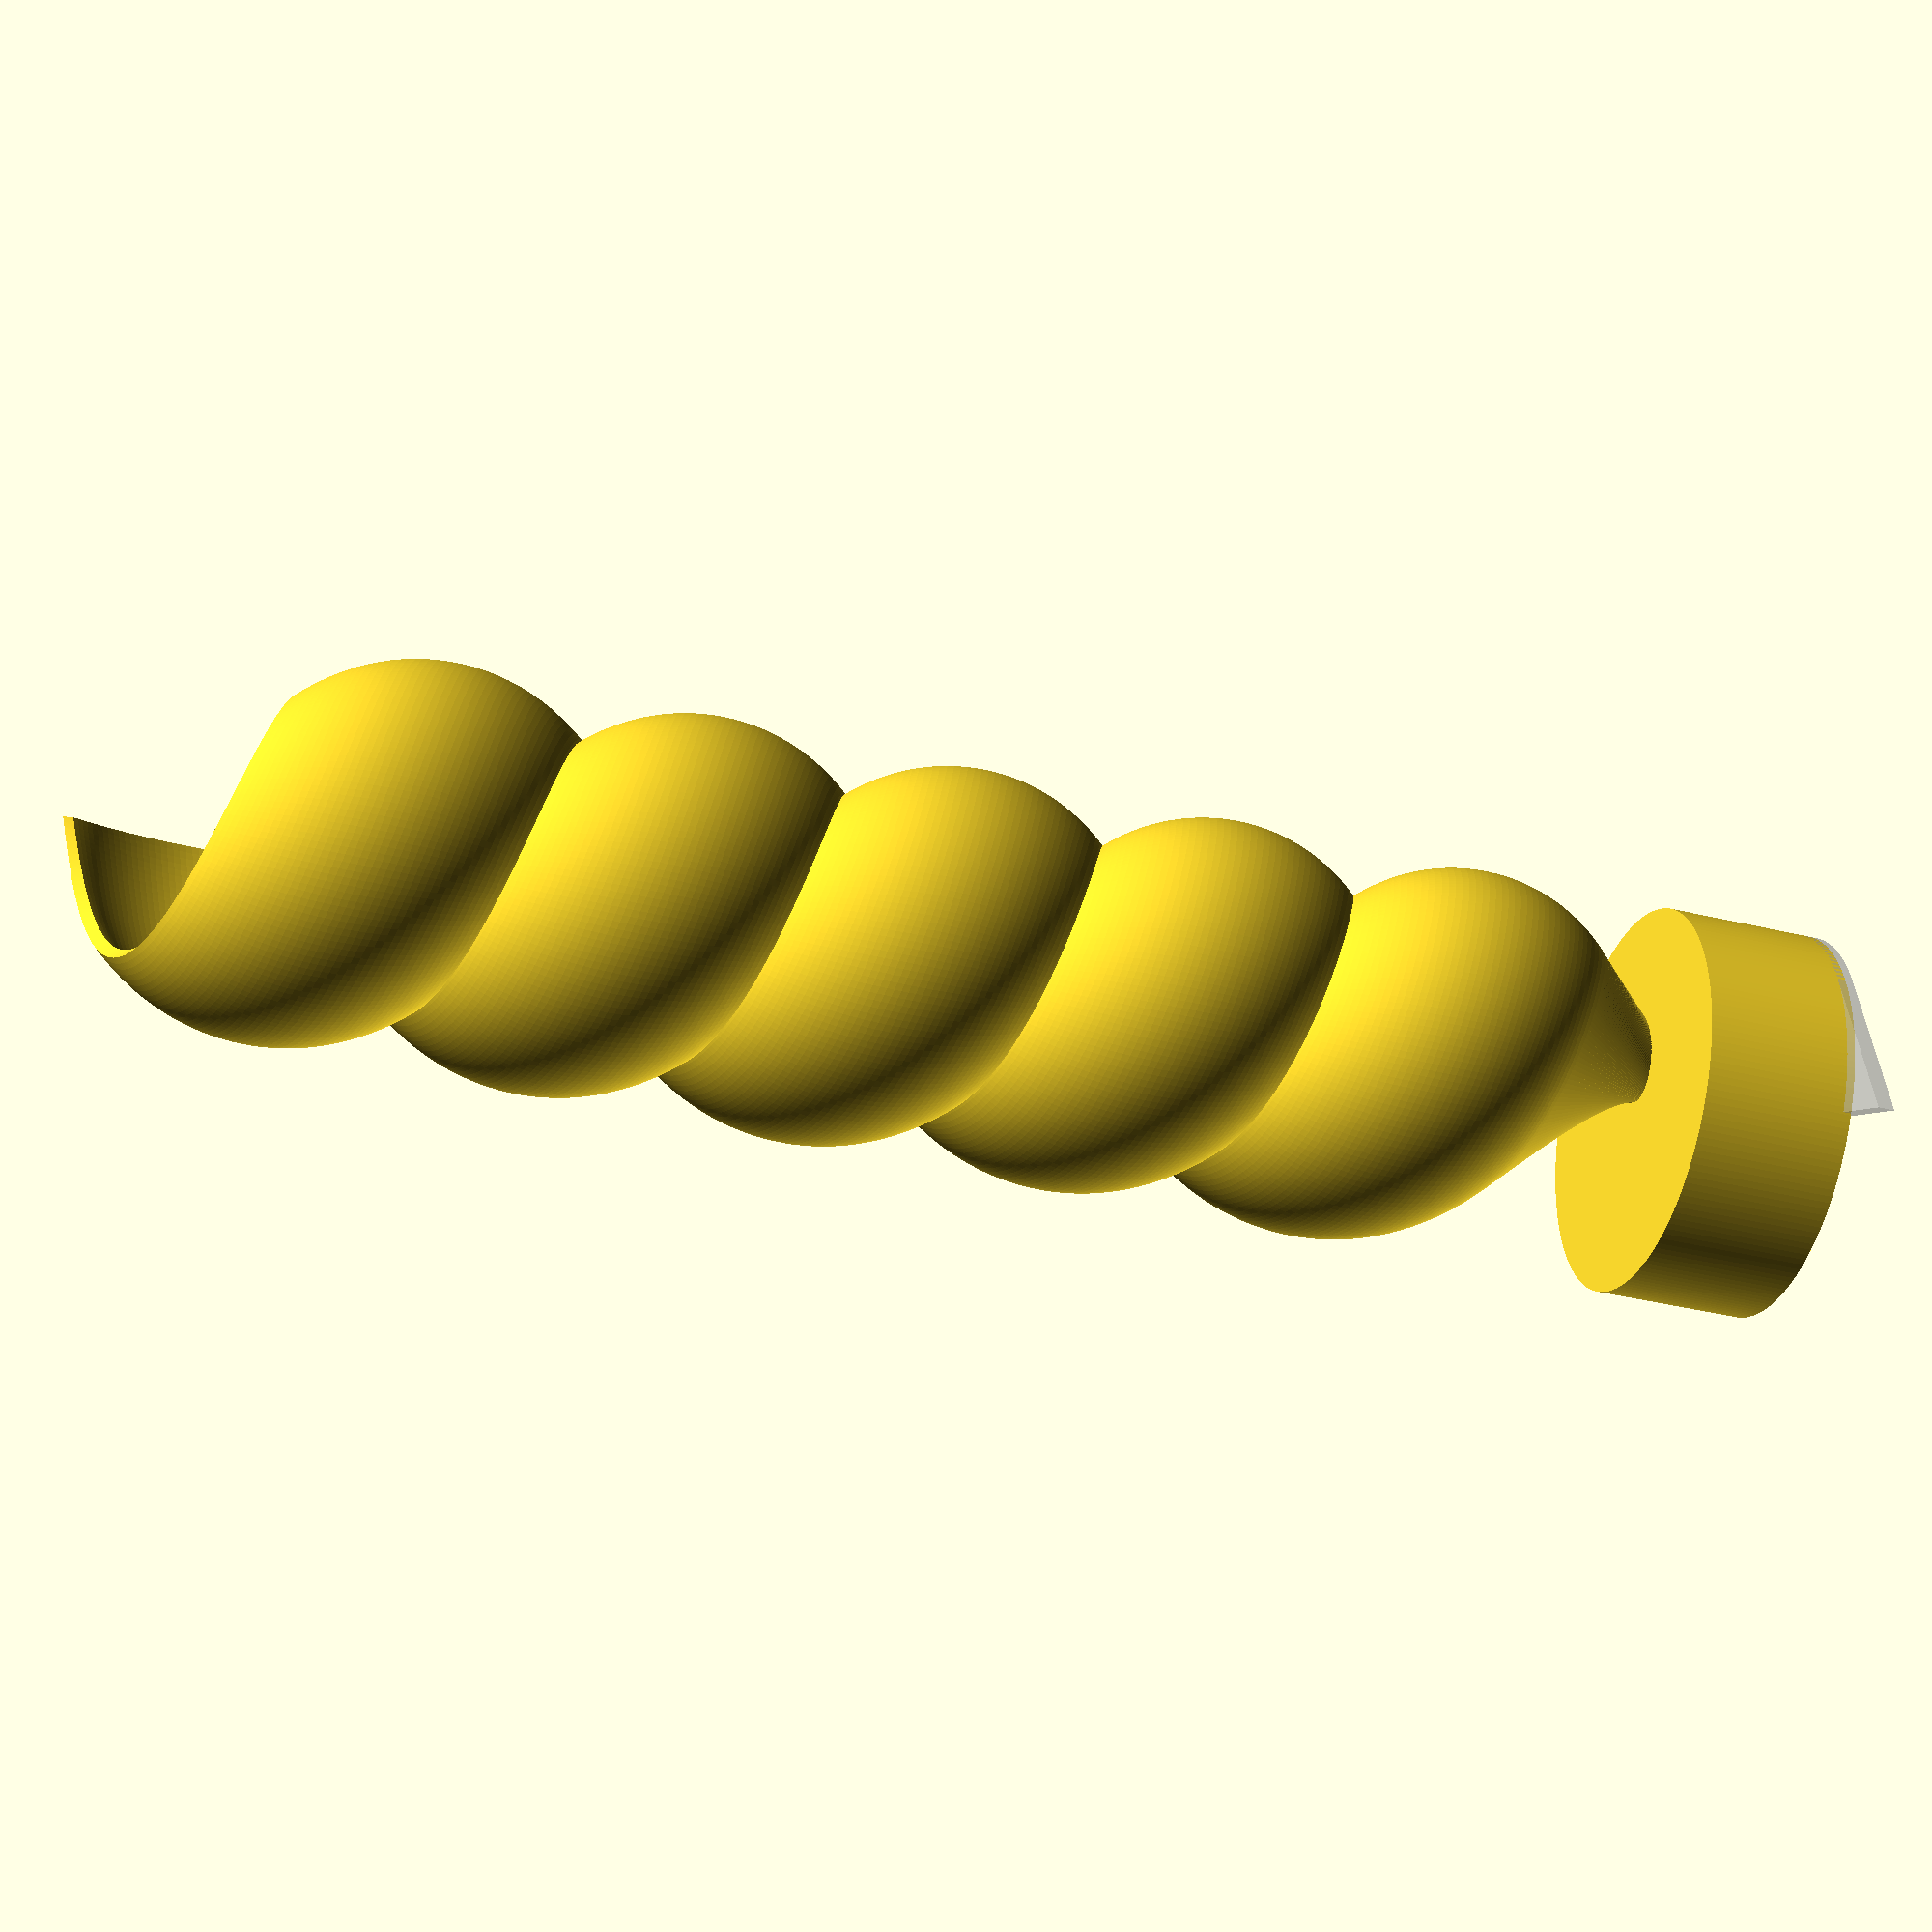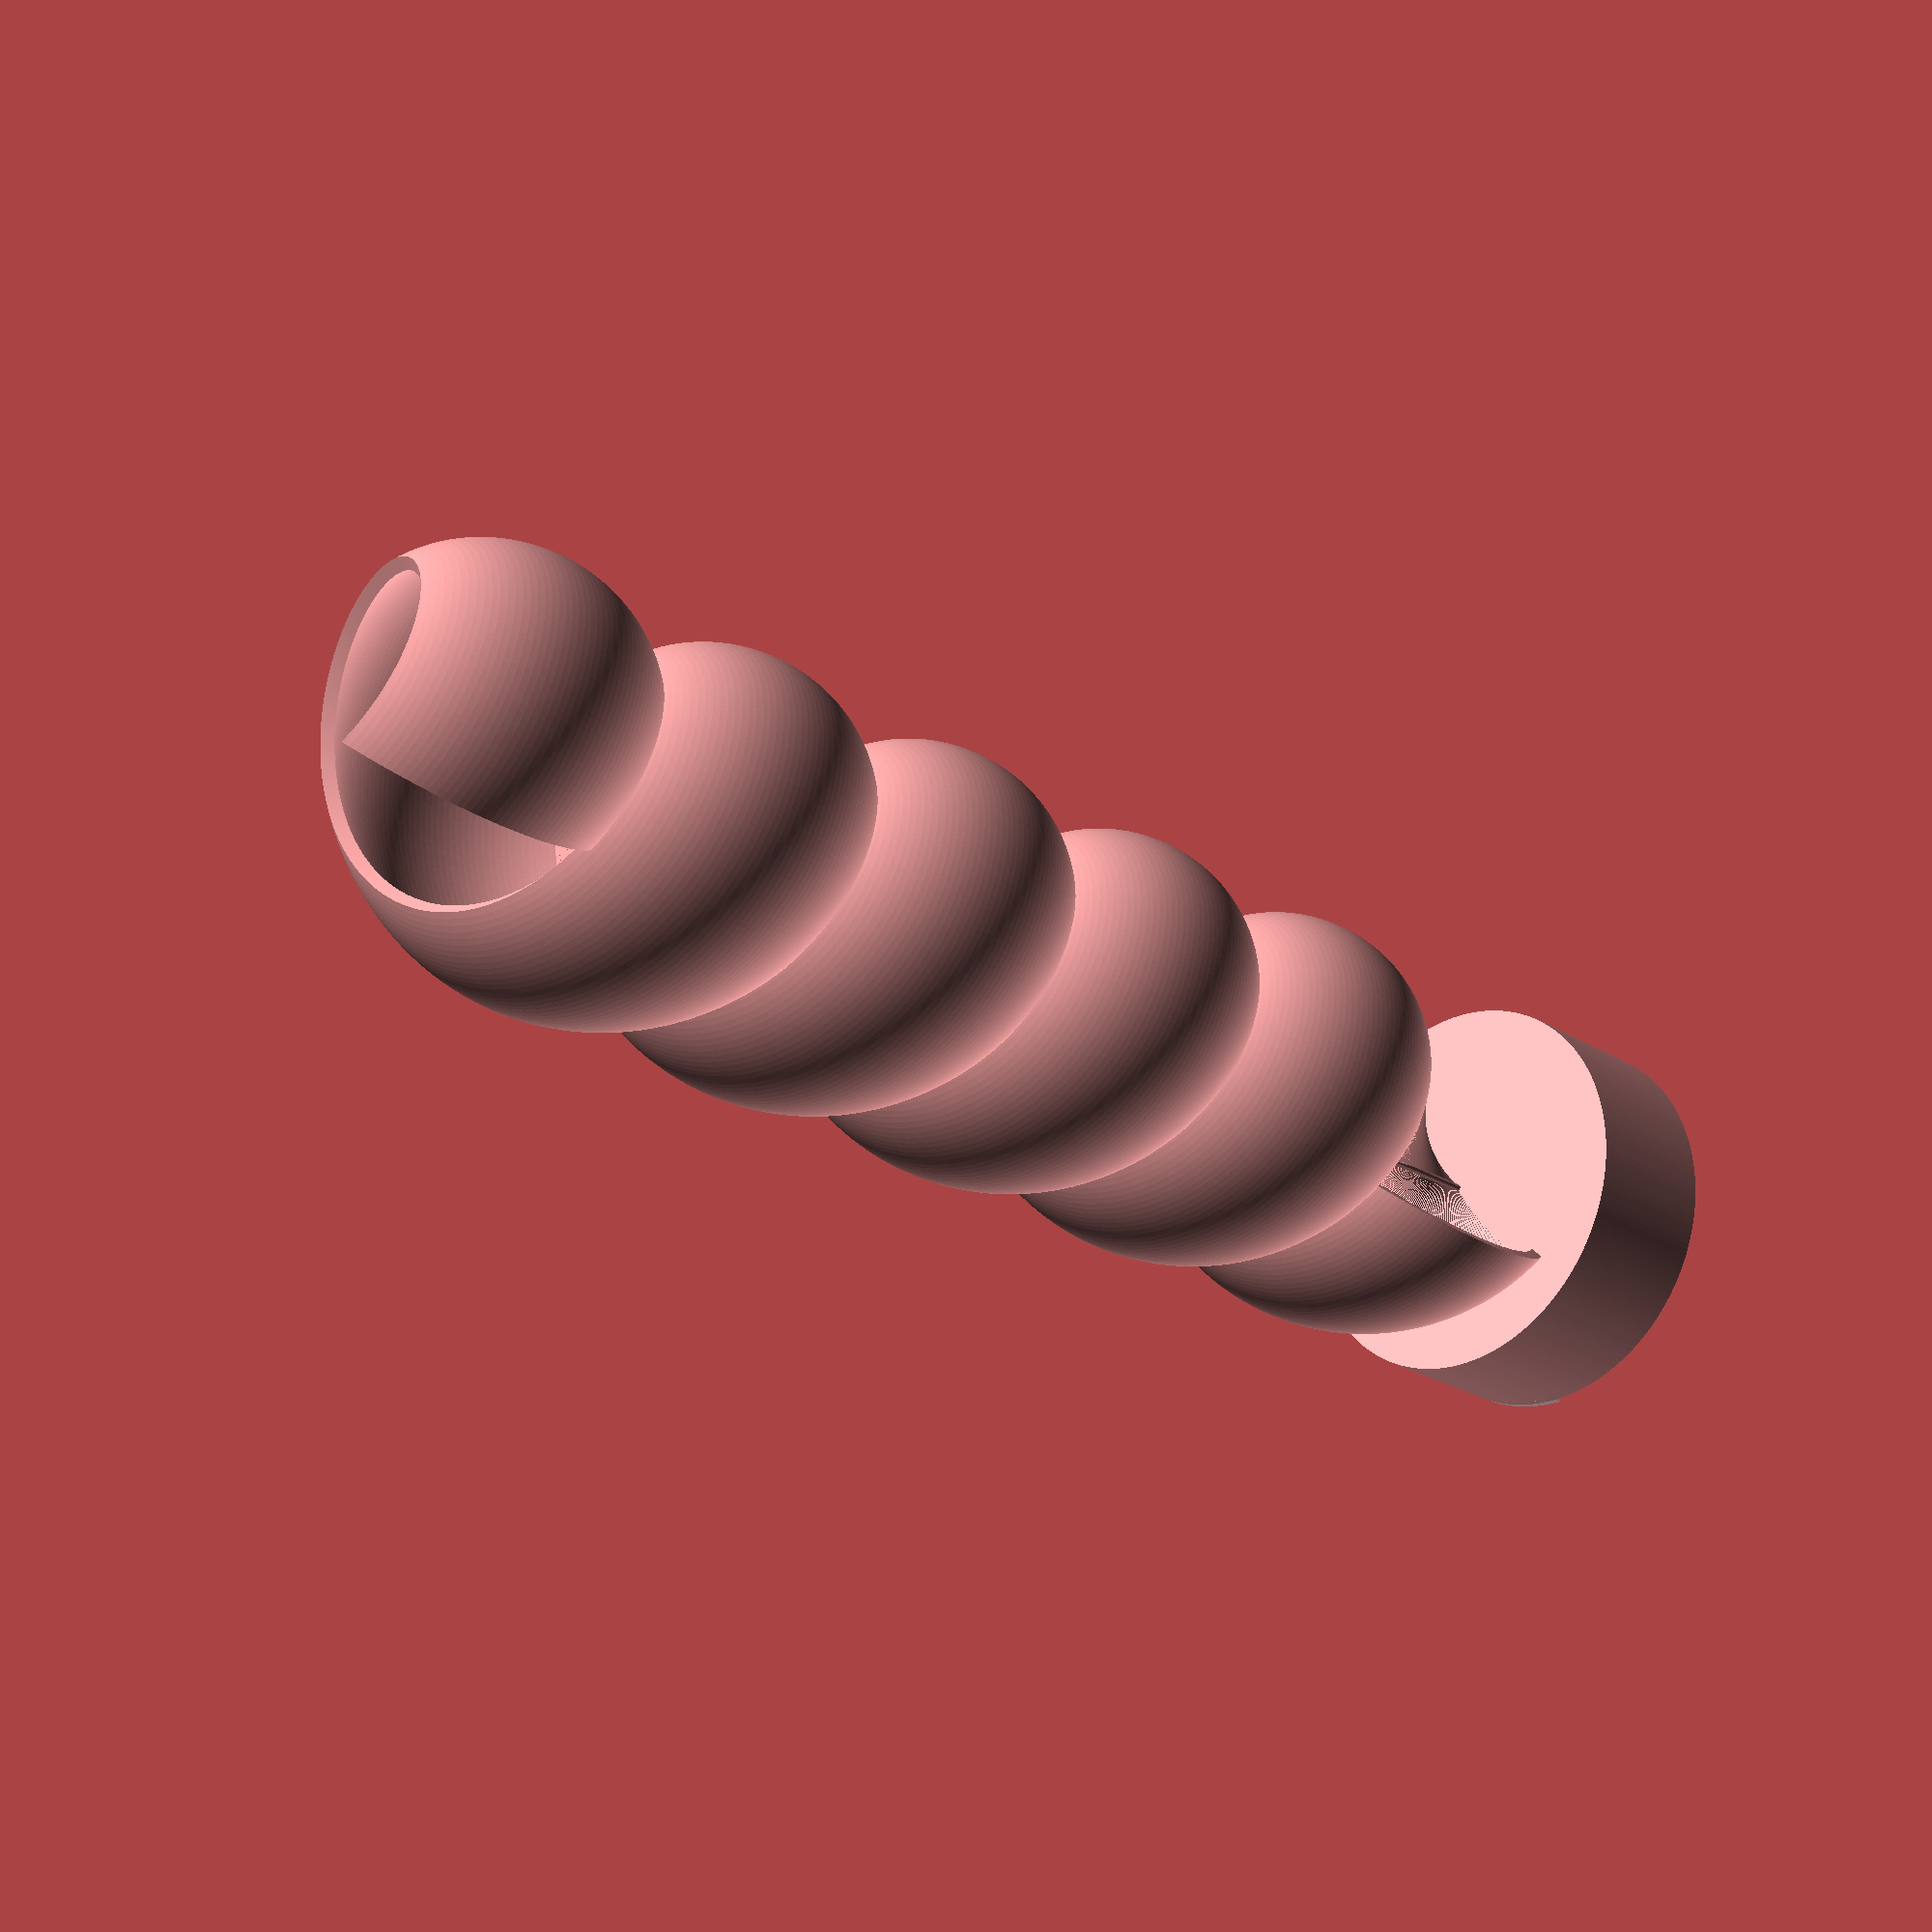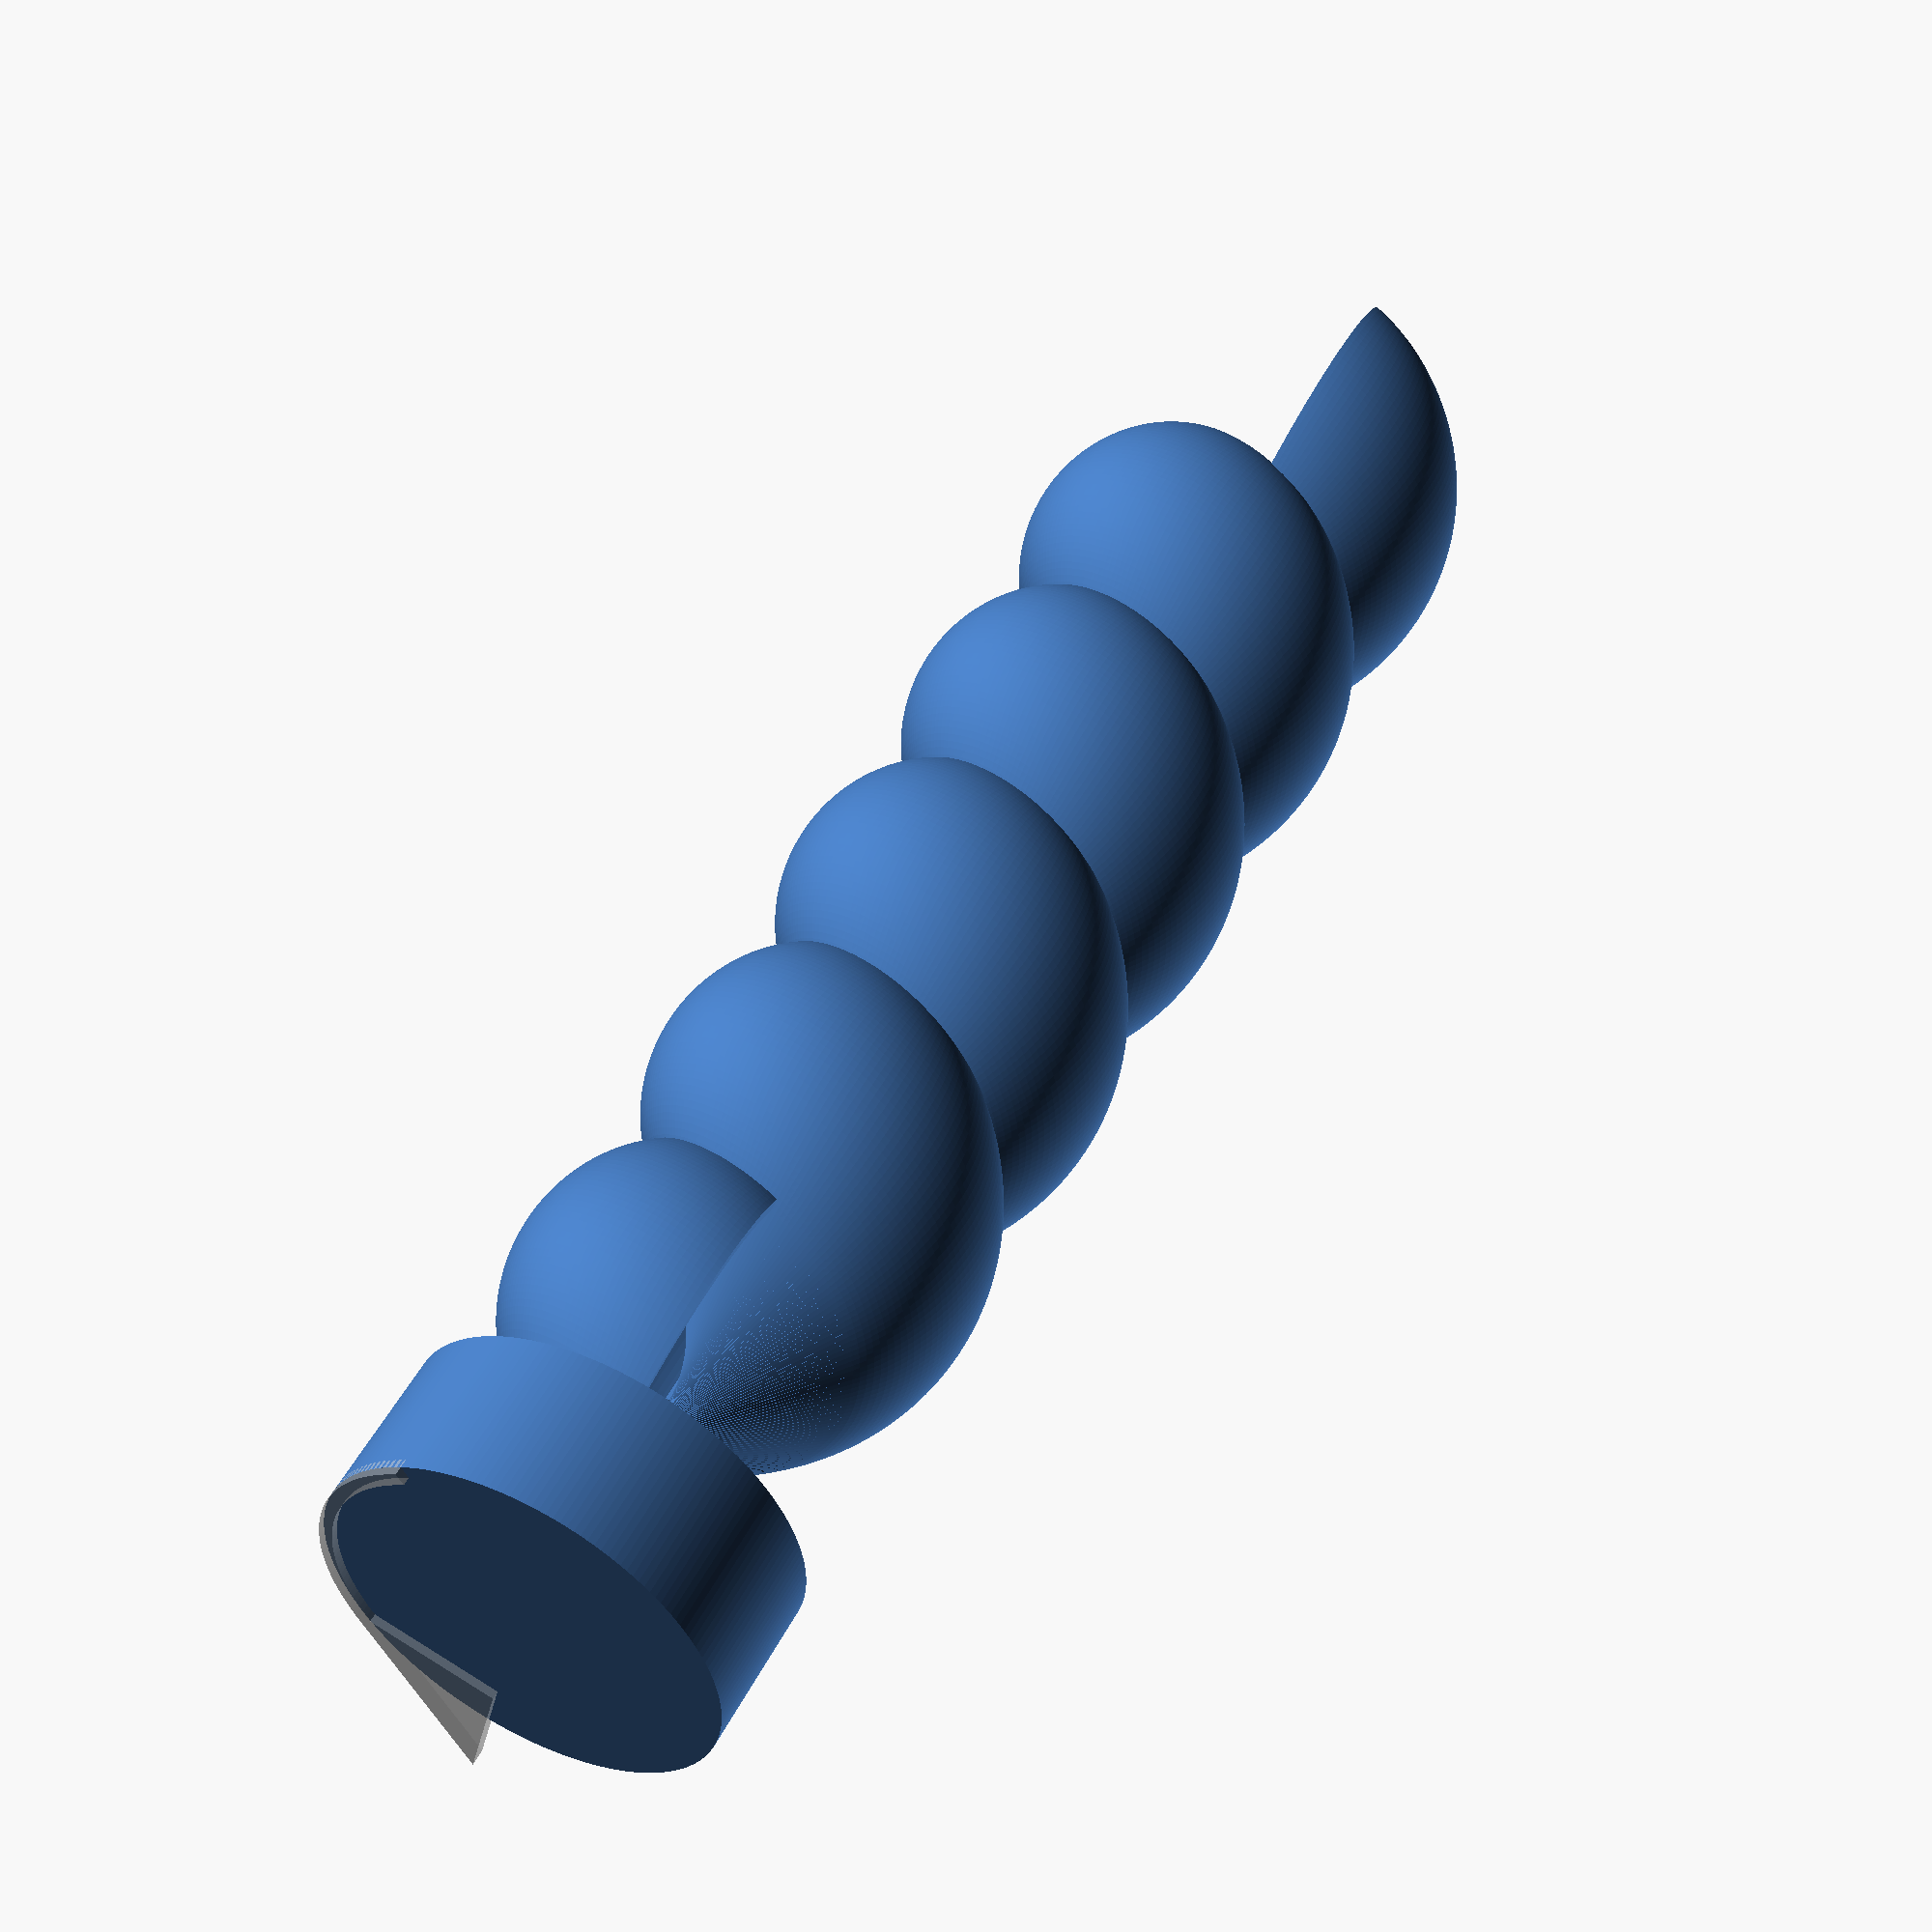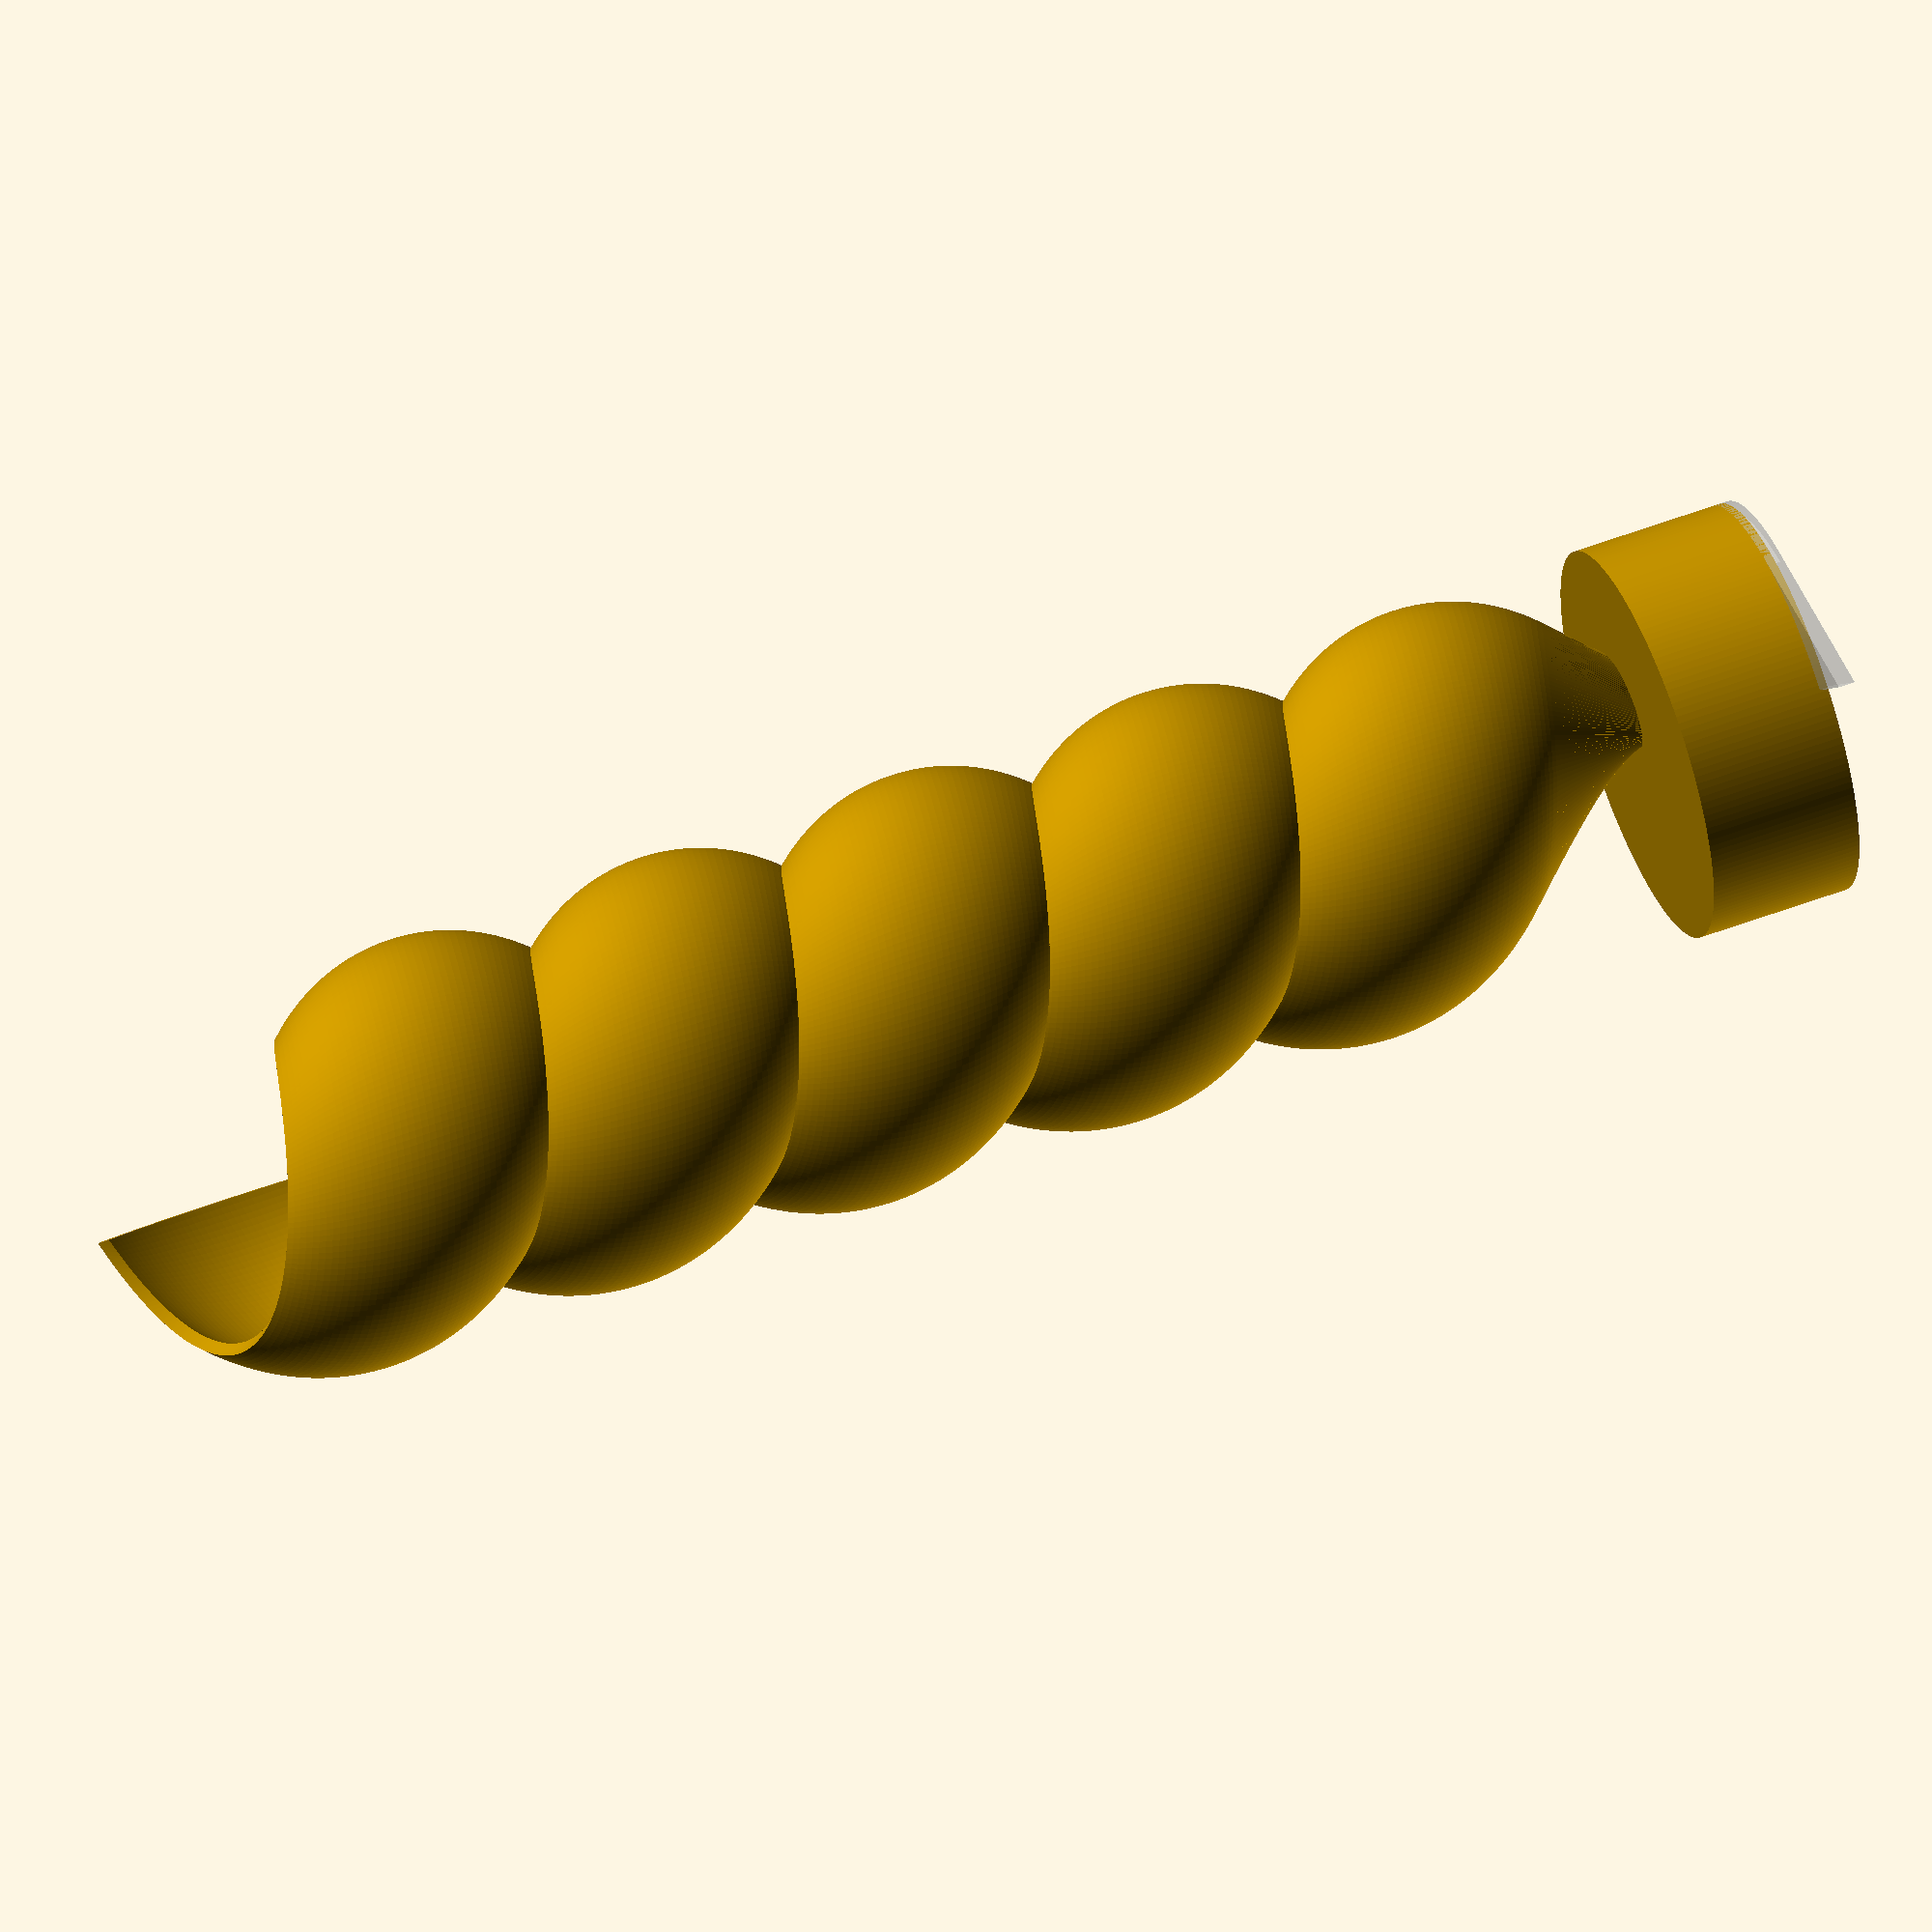
<openscad>
//OpenSCAD model to create an archimedes screw
//File archimedesScrew.scad
//(c) 2024 Rich Cameron
//for the book 3D Printed Science projects, Volume 1
//Licensed under a Creative Commons, Attribution,
//CC-BY 4.0 international license, per
//https://creativecommons.org/licenses/by/4.0/
//Attribute to Rich Cameron, at
//repository github.com/whosawhatsis/3DP-Science-Projects

//how far up the screw steps with each turn (mm)
pitch = 16;
//radius of the screw (mm)
r = 12;
//wall thickness, ideally double your nozzle diameter (mm)
wall = .8;
//number of turns
turns = 5;
//number of segments per turn
fn = 180;

$fs = .2;
$fa = 2;

rawthread = [
  r * [0.01, sin(-45) * 2],
  for(a = [-45:2:45]) r * [cos(a), sin(a)],
  for(a = [45:-2:-45]) (r - wall) * [cos(a), sin(a)],
  r * [0.01, sin(-45)],
];

%polygon(rawthread);

points = [for(a = [0:360 / fn:turns * 360]) 
  for(slice = rawthread) [
    slice[0] * sin(a),
    slice[0] * cos(a),
    a * pitch / 360 + slice[1]
  ]
];

*for(i = points) translate(i) cube(.2, center = true);

translate([0, 0, r * sin(45) * 2]) polyhedron(points, [
  for(i = [0:len(rawthread) / 2 - 2])
    [i, i + 1, len(rawthread) - 1 - i],
  for(i = [0:len(rawthread) / 2 - 2])
    [i + 1, len(rawthread) - 2 - i, len(rawthread) - 1 - i],
  for(i = [0:len(rawthread) / 2 - 2])
    [i + 1, i, len(rawthread) - 1 - i]
      + [
        len(points) - len(rawthread),
        len(points) - len(rawthread),
        len(points) - len(rawthread)
      ],
  for(i = [0:len(rawthread) / 2 - 2])
    [i + 1, len(rawthread) - 1 - i, len(rawthread) - 2 - i]
      + [
        len(points) - len(rawthread),
        len(points) - len(rawthread),
        len(points) - len(rawthread)
      ],
  for(i = [0:len(points) - len(rawthread) - 1])
    [i + 1, i, i + len(rawthread)],
  for(i = [0:len(points) - len(rawthread) - 1])
    [i, i + len(rawthread) - 1, i + len(rawthread)],
]);

cylinder(r = r, h = r / sqrt(2) + wall);
cylinder(r = r * .02, h = r / sqrt(2) + pitch * turns);
</openscad>
<views>
elev=219.4 azim=123.2 roll=106.9 proj=p view=solid
elev=205.3 azim=315.5 roll=135.5 proj=p view=solid
elev=310.4 azim=346.5 roll=206.9 proj=p view=solid
elev=126.6 azim=36.6 roll=112.2 proj=o view=wireframe
</views>
